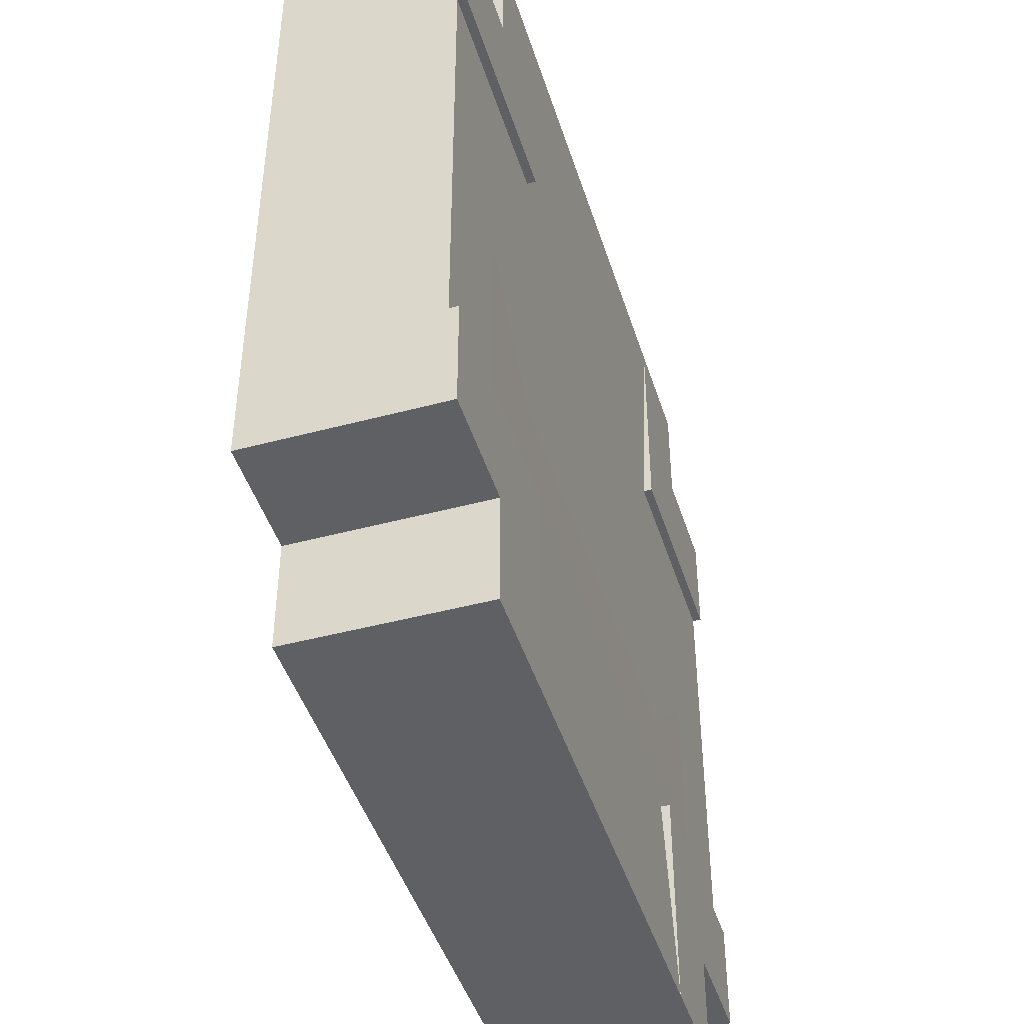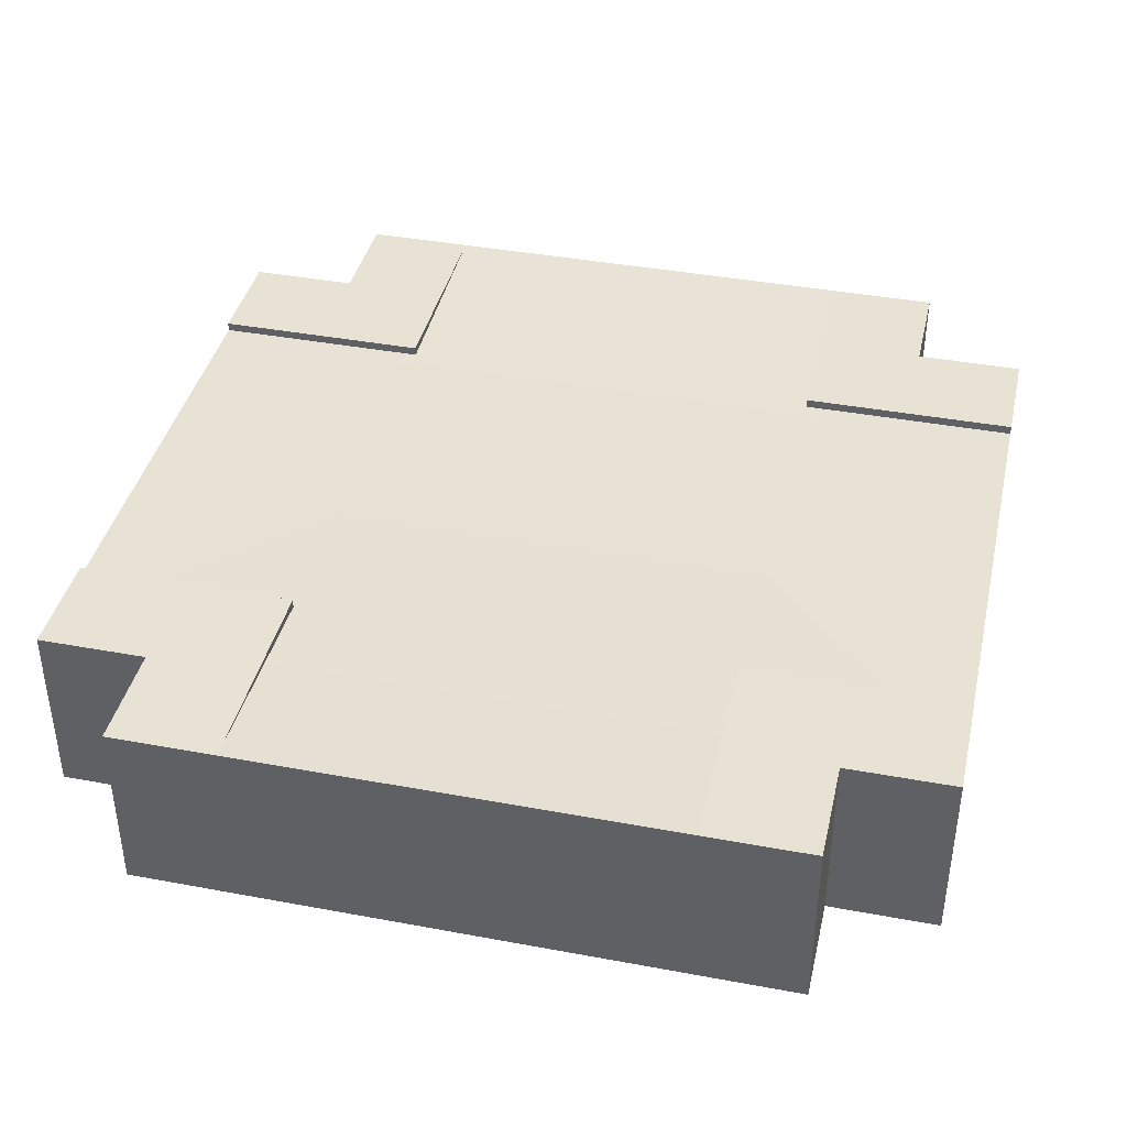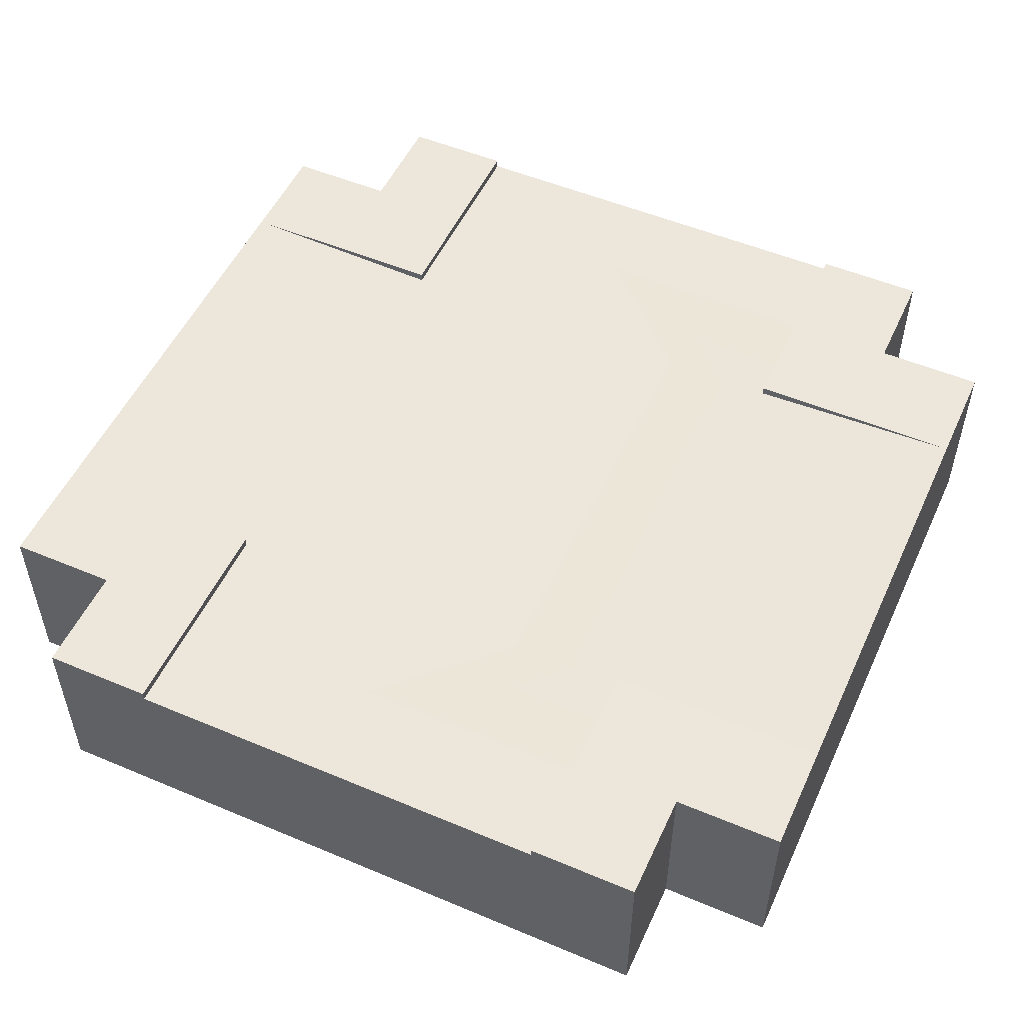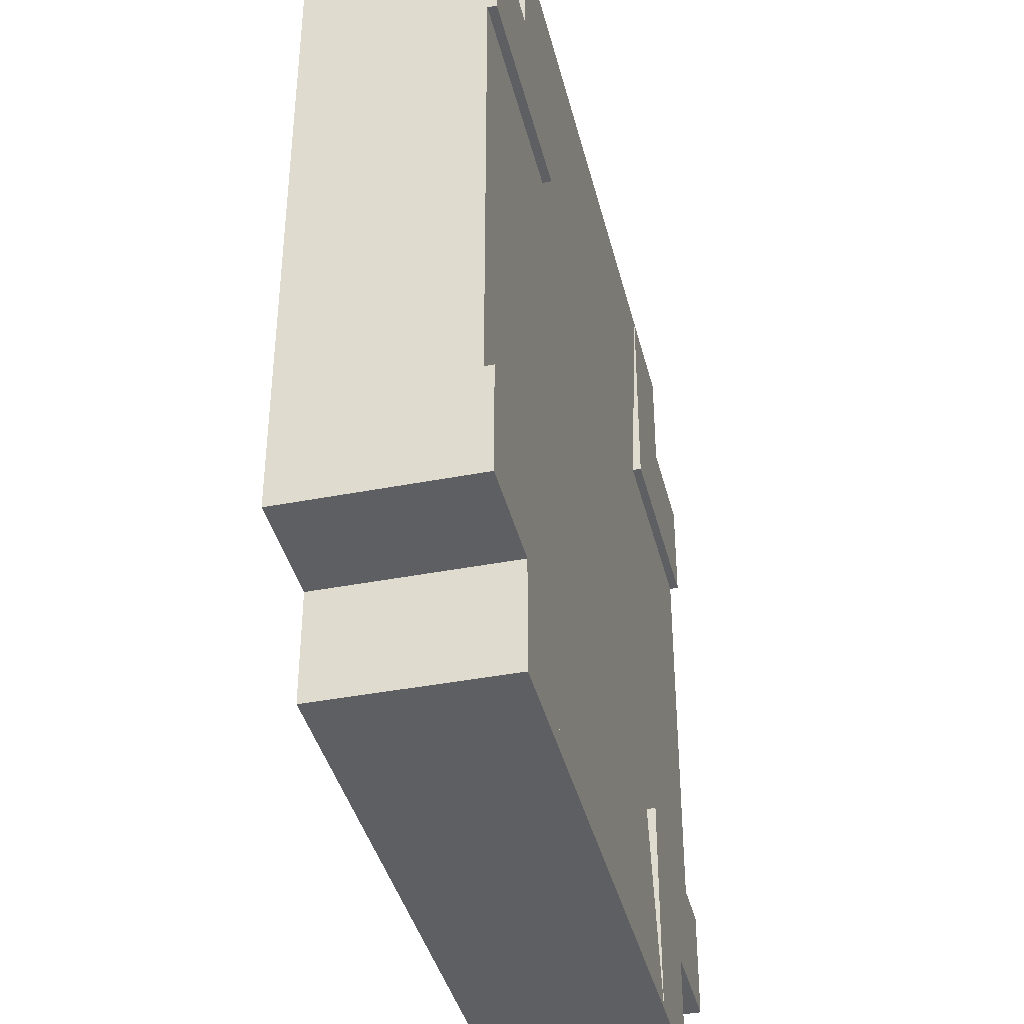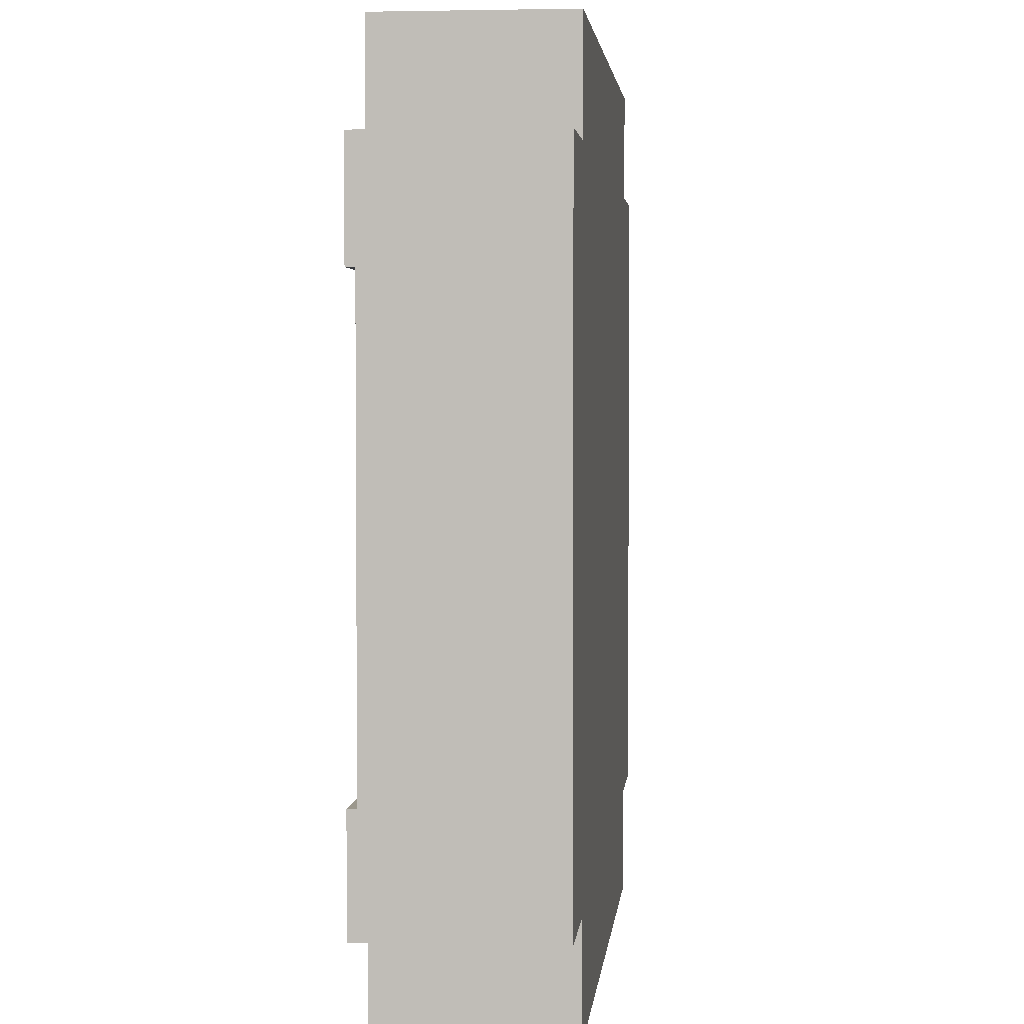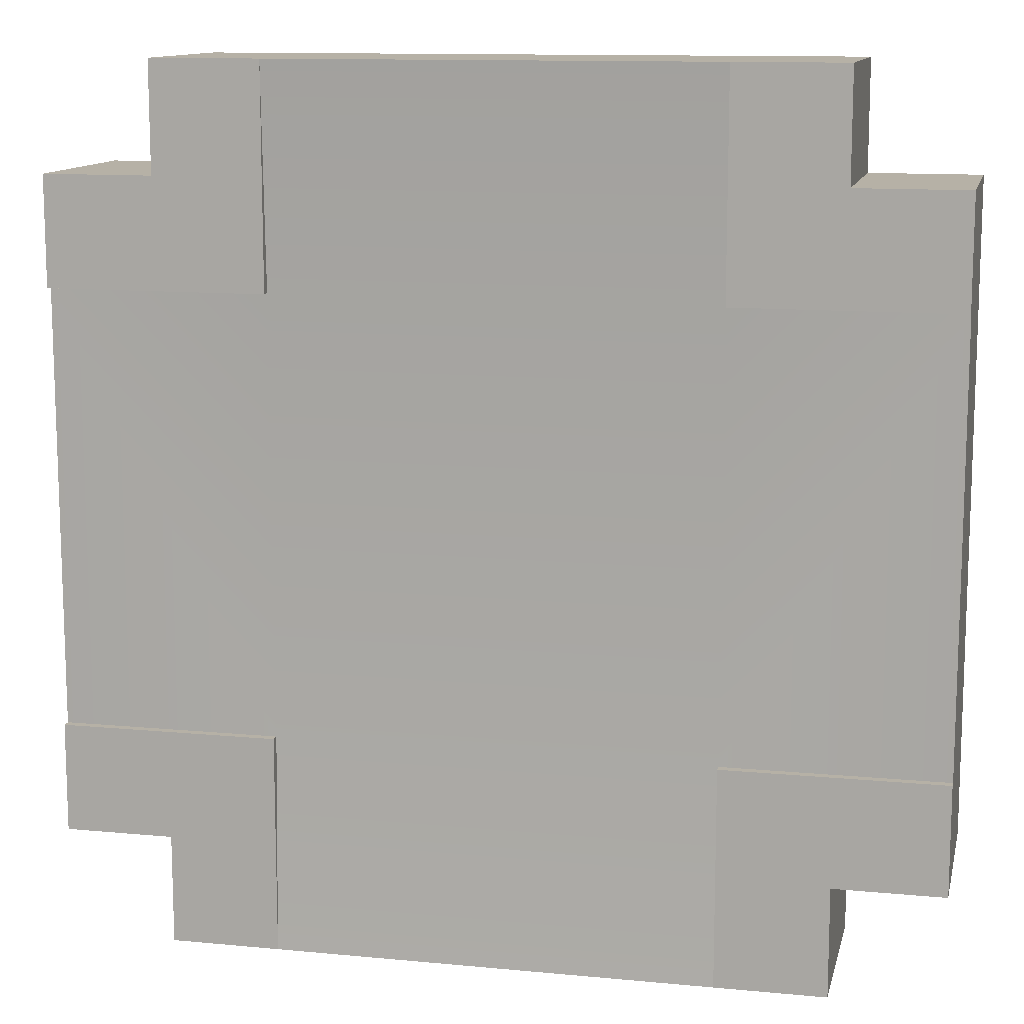
<metadata>
{"format":"obj","ext":"obj","renderer":"f3d","projection":"perspective","resolution":1024,"background":"white","views":[{"elev":-45.3,"azim":107.2,"up":"+Z"},{"elev":40.0,"azim":12.9,"up":"+Y"},{"elev":52.3,"azim":114.4,"up":"+Y"},{"elev":-39.5,"azim":103.6,"up":"+Z"},{"elev":3.0,"azim":-84.4,"up":"+Z"},{"elev":12.1,"azim":-167.3,"up":"+Z"}]}
</metadata>
<code>
o Mesh1_Group1_Model.284
v 3 0.6 -0.75
v 2.25 0.6 -0.75
v 2.25 0.63 -0.75
v 3 0.63 -0.75
v 2.25 0.6 -2.25
v 2.25 0.63 -3
v 0.75 0.63 -3
v 0.75 0.6 -2.25
v 2.25 0.63 -2.25
v 3 0.6 -2.25
v 3 0.63 -2.25
v 3 0.63 -0.375
v 3 0 -0.375
v 3 0 -2.625
v 3 0.63 -2.625
v 3 0.3 -2.25
v 3 0.3 -0.75
v 2.625 0.63 -0.375
v 2.625 0 -0.375
v 2.625 0.63 0
v 2.25 0.63 0
v 2.625 0 0
v 0.375 0.63 0
v 0.375 0 0
v 0.75 0.63 0
v 0.375 0.63 -0.375
v 0.375 0 -0.375
v 0 0.63 -0.375
v 0.75 0.63 -0.75
v 0 0.63 -0.75
v 0 0 -0.375
v 0 0 -2.625
v 0 0.6 -0.75
v 0 0.3 -0.75
v 0 0.3 -2.25
v 0 0.6 -2.25
v 0 0.63 -2.25
v 0 0.63 -2.625
v 0.375 0 -2.625
v 0.375 0 -3
v 2.625 0 -3
v 2.625 0 -2.625
v 0.375 0.63 -2.625
v 0.375 0.63 -3
v 0.75 0.63 -2.25
v 2.625 0.63 -3
v 2.625 0.63 -2.625
v 0.75 0.6 -0.75
f 2 4 1
f 6 8 5
f 6 5 9
f 11 5 10
f 13 14 16
f 18 13 12
f 18 4 3
f 20 19 18
f 21 25 24
f 26 24 23
f 26 25 29
f 28 27 26
f 32 31 35
f 39 42 19
f 43 32 38
f 43 37 45
f 44 39 43
f 7 6 41
f 47 41 46
f 47 6 9
f 15 42 47
f 8 37 36
f 8 7 45
f 29 33 30
f 25 48 29
f 2 25 21
f 2 21 3
f 2 3 4
f 6 7 8
f 11 9 5
f 4 12 1
f 12 13 17
f 1 12 17
f 14 15 16
f 15 11 10
f 10 16 15
f 16 17 13
f 18 19 13
f 21 20 18
f 18 12 4
f 3 21 18
f 20 22 19
f 25 23 24
f 24 22 21
f 22 20 21
f 26 27 24
f 30 28 26
f 26 23 25
f 29 30 26
f 28 31 27
f 31 28 34
f 28 30 33
f 33 34 28
f 37 38 36
f 38 32 35
f 36 38 35
f 31 34 35
f 19 22 24
f 27 31 32
f 19 24 27
f 14 13 19
f 40 41 42
f 42 14 19
f 19 27 39
f 27 32 39
f 39 40 42
f 43 39 32
f 7 44 43
f 43 38 37
f 45 7 43
f 44 40 39
f 6 46 41
f 41 40 7
f 40 44 7
f 47 42 41
f 11 15 47
f 47 46 6
f 9 11 47
f 15 14 42
f 8 45 37
f 29 48 33
f 2 48 25
f 8 33 48
f 35 33 36
f 17 10 1
f 10 5 1
f 5 8 2
f 1 5 2
f 8 36 33
f 48 2 8
f 35 34 33
f 17 16 10

</code>
